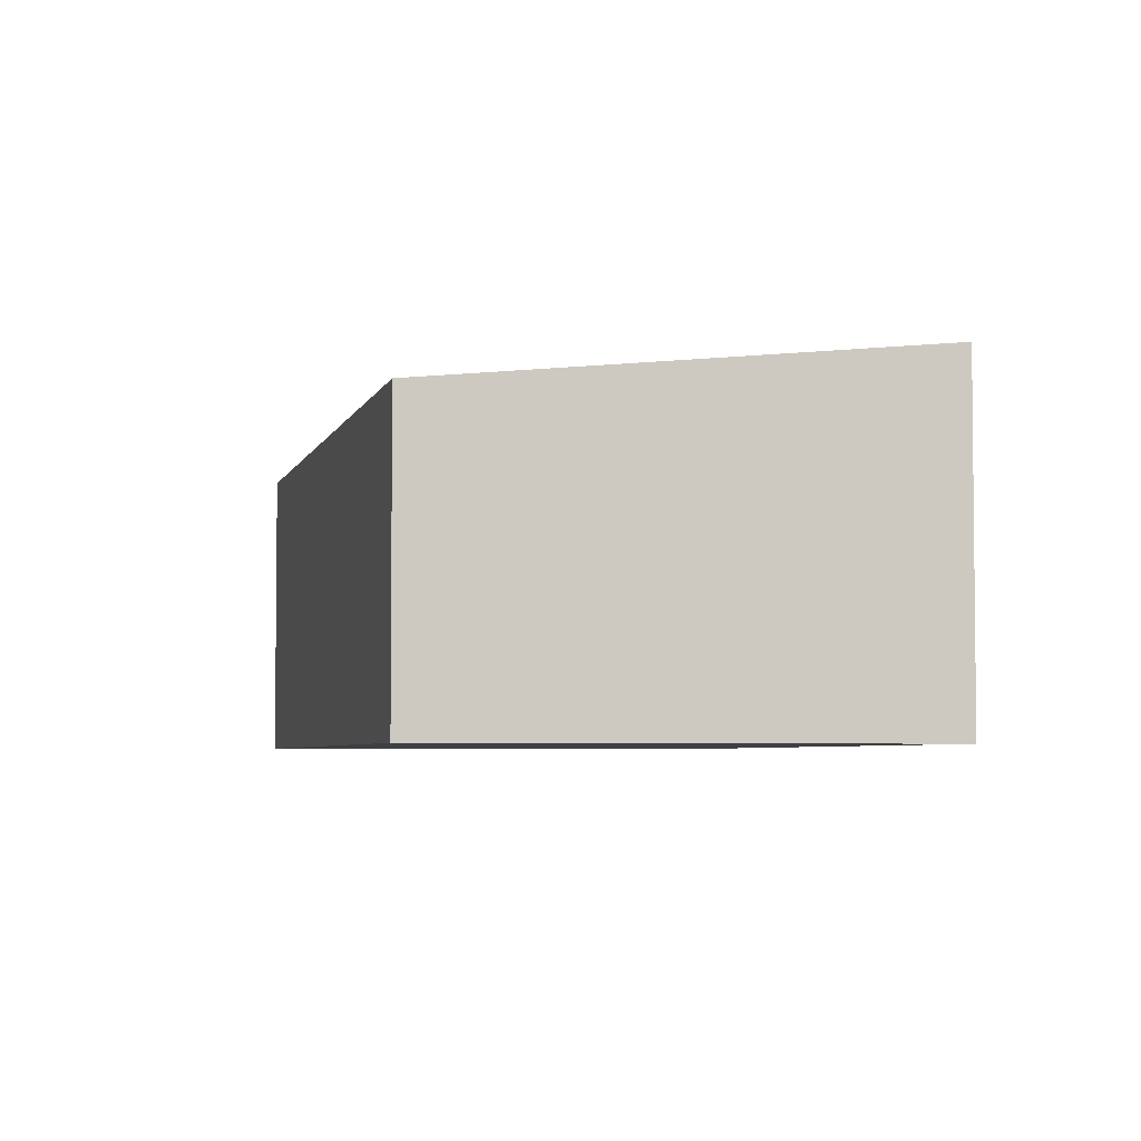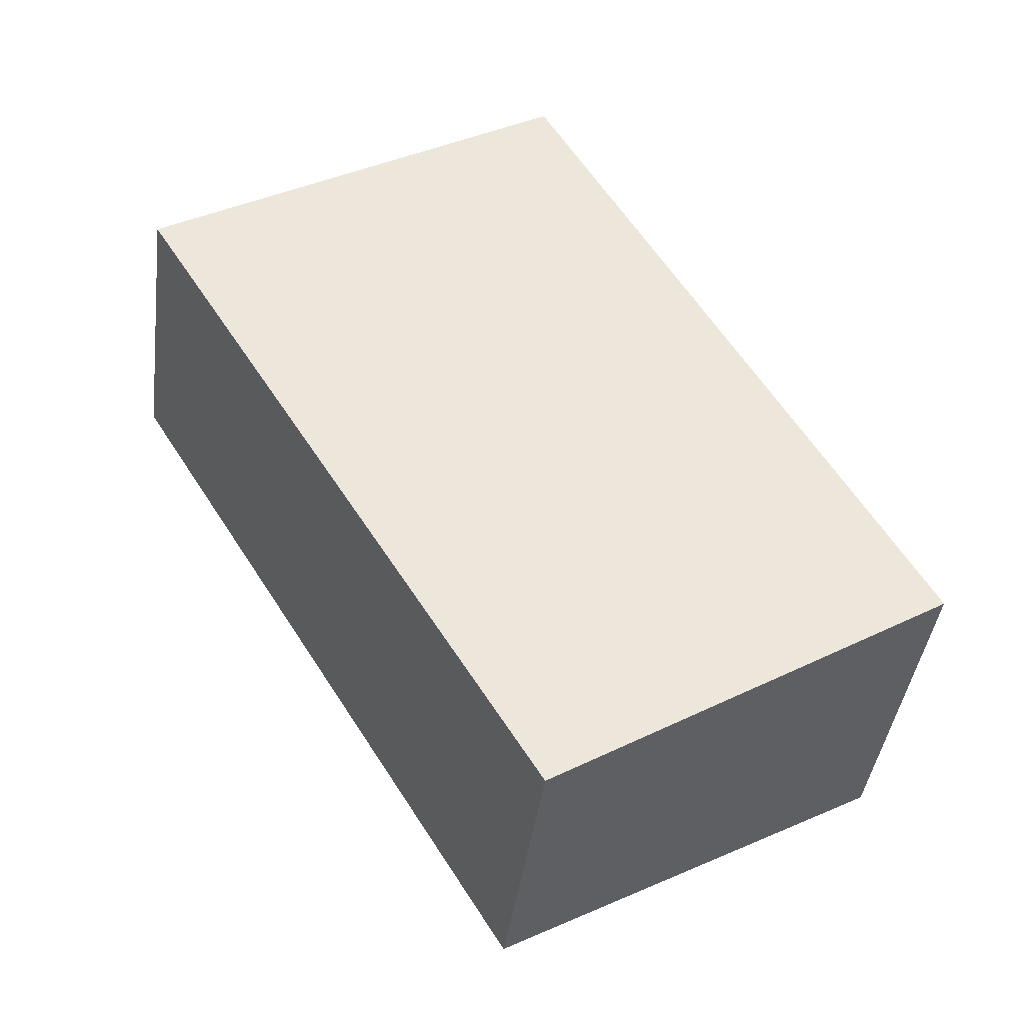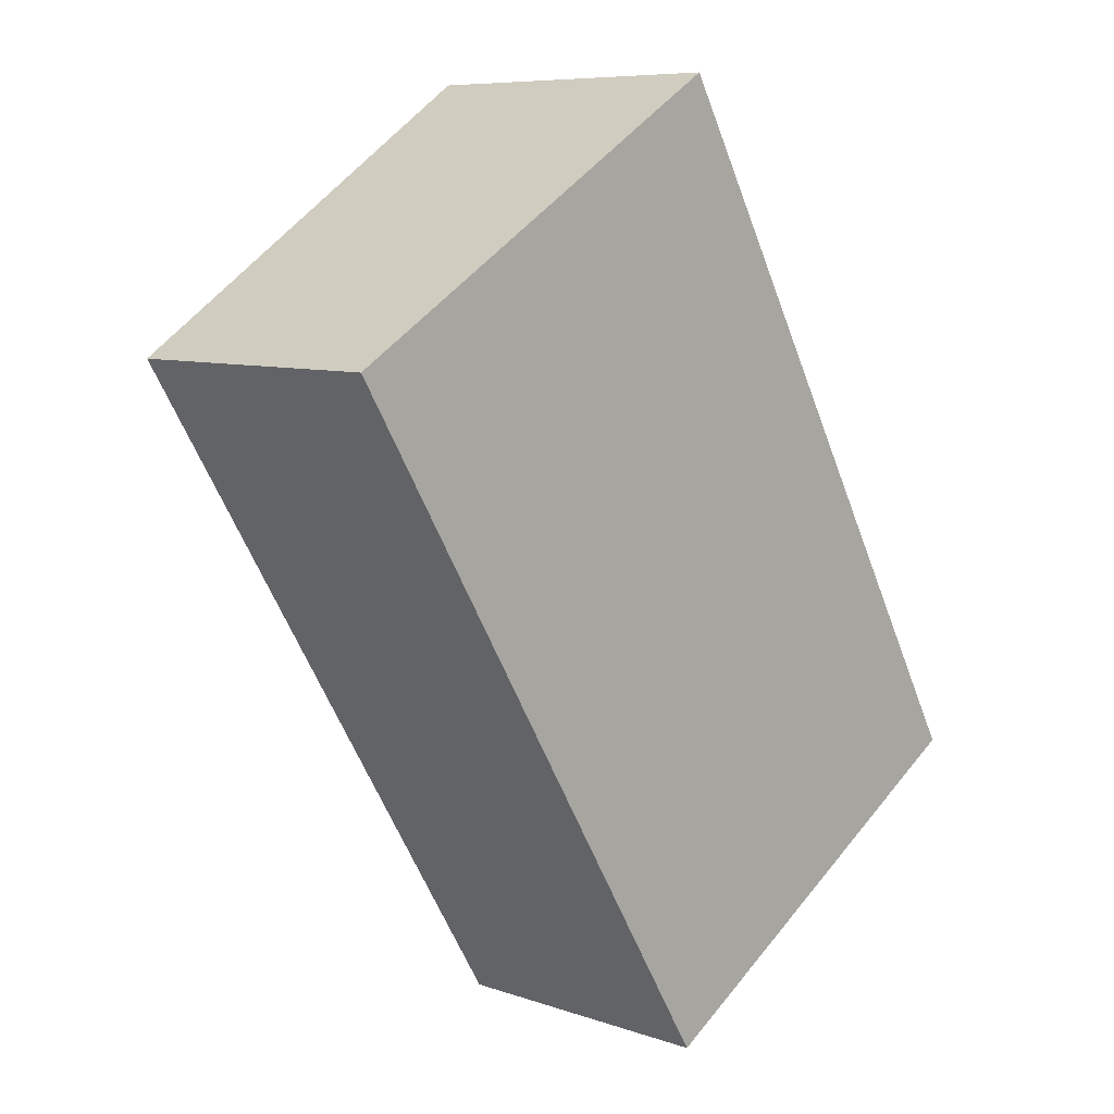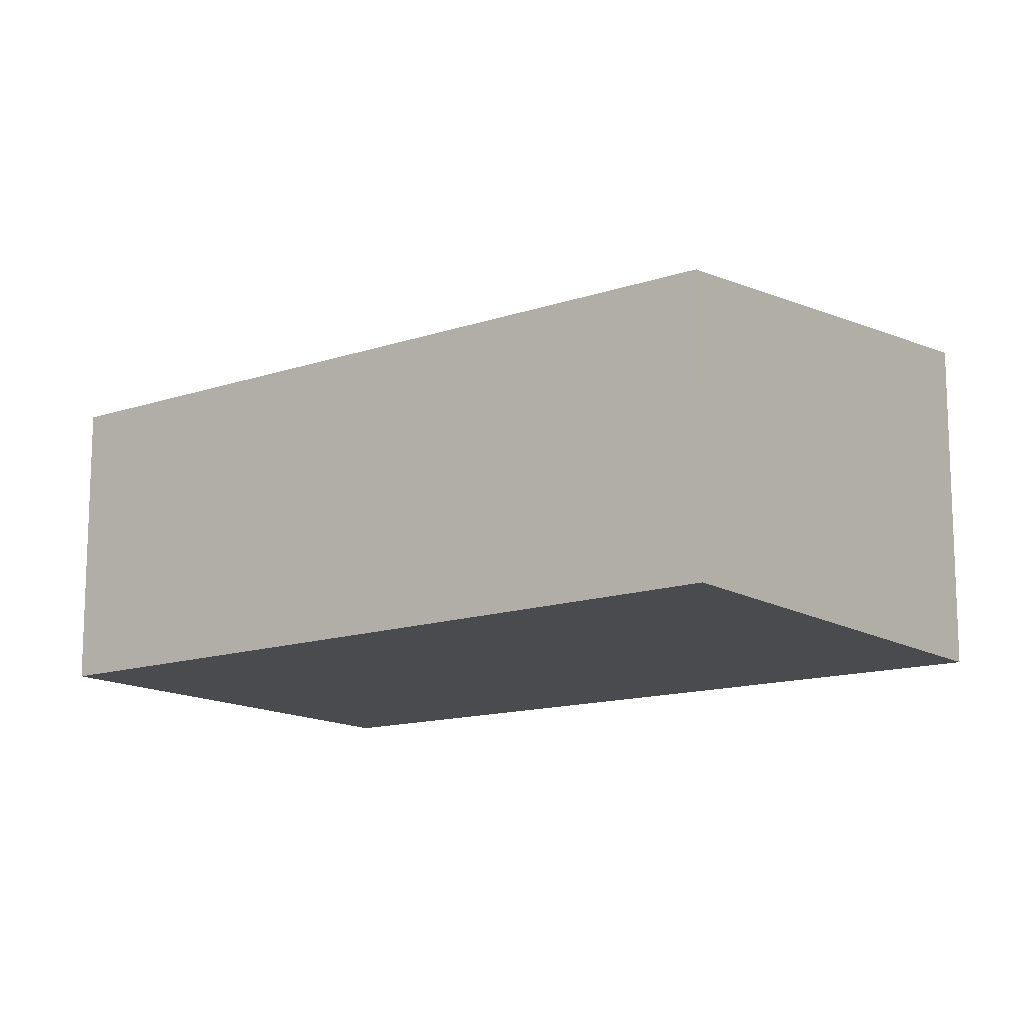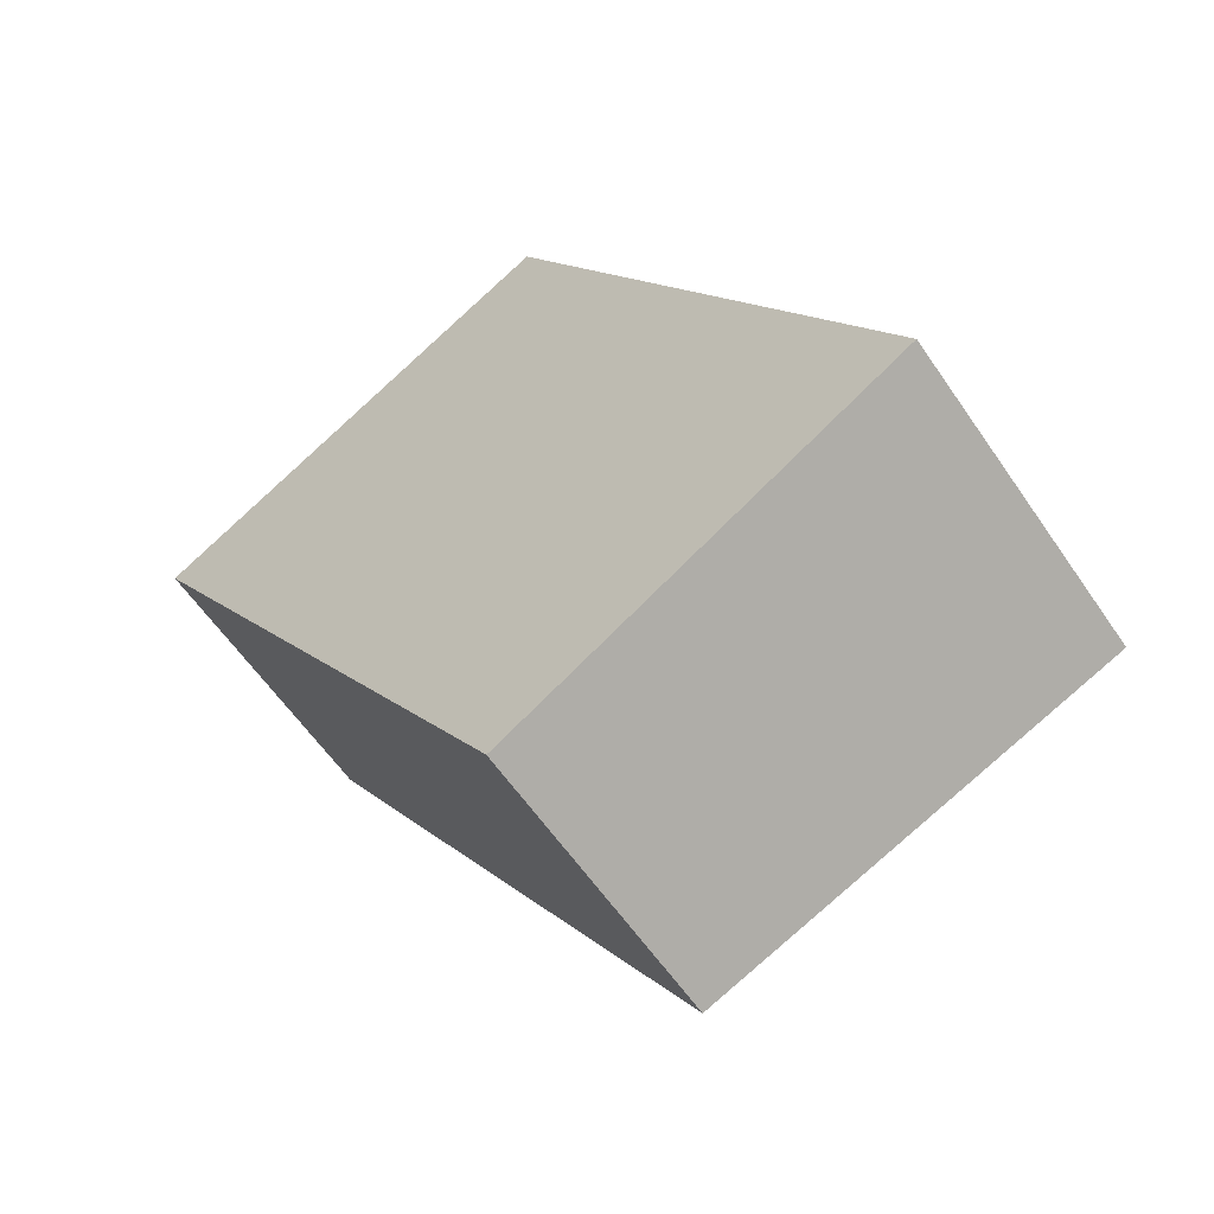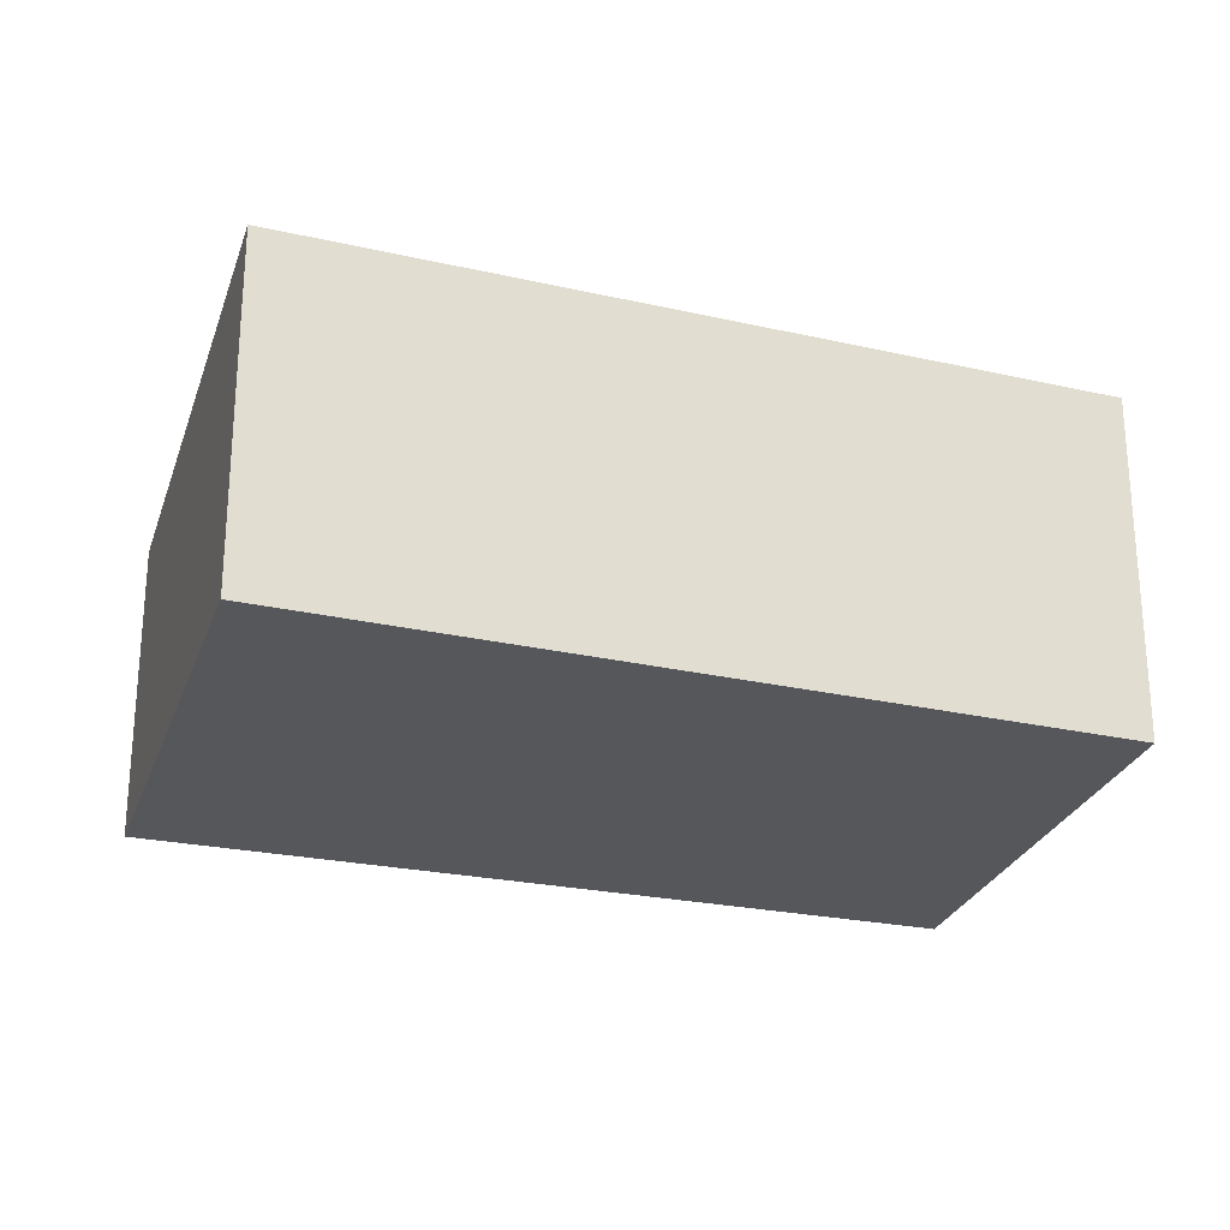
<metadata>
{"format":"obj","ext":"obj","renderer":"f3d","projection":"perspective","resolution":1024,"background":"white","views":[{"elev":-4.3,"azim":-44.5,"up":"+Y"},{"elev":-41.5,"azim":-7.5,"up":"+Z"},{"elev":7.8,"azim":-45.8,"up":"+Z"},{"elev":-14.0,"azim":-84.3,"up":"+Y"},{"elev":-60.0,"azim":34.2,"up":"+Z"},{"elev":-26.7,"azim":41.0,"up":"+Y"}]}
</metadata>
<code>
v  0 1.7 1.041e-16
v  4.729 1.963 -2.514
v  2.409 1.7 -3.951
v  2.452 1.978 1.514
v  2.409 2.419e-16 -3.951
v  0 0 0
v  2.452 -9.271e-17 1.514
v  4.729 1.539e-16 -2.514
g defaultobject
f 1 2 3
f 2 1 4
f 5 1 3
f 1 5 6
f 1 7 4
f 7 1 6
f 7 2 4
f 2 7 8
f 8 3 2
f 3 8 5
f 8 6 5
f 6 8 7

</code>
